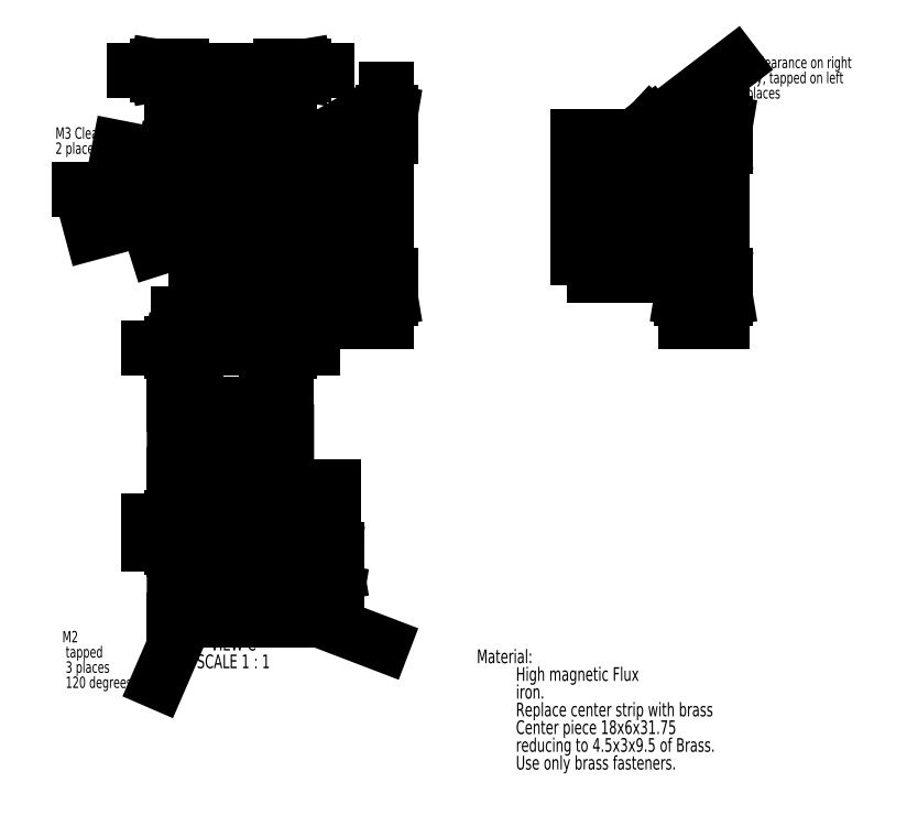
<metadata>
{"format":"dxf","ext":"dxf","renderer":"ezdxf+matplotlib","layout":"modelspace","background":"white","min_lineweight":24,"dpi":150}
</metadata>
<code>
0
SECTION
2
ENTITIES
0
INSERT
8
0
2
SW_NOTE_0
10
4.953
20
2.16
30
0
0
CIRCLE
8
0
10
2.479
20
6.903
30
0
40
0.502
0
LINE
8
0
10
2.479
20
6.903
30
0
11
2.479
21
7.405
31
0
0
LINE
8
0
10
2.479
20
6.903
30
0
11
2.894
21
7.186
31
0
0
LINE
8
0
10
2.479
20
6.903
30
0
11
2.064
21
7.186
31
0
0
SPLINE
8
0
210
0
220
0
230
1
70
    24
71
     1
72
     4
73
     2
74
     0
42
1e-08
43
1e-08
40
0
40
0
40
1
40
1
10
2.664
20
6.101
30
0
10
2.664
20
6.278
30
0
0
SPLINE
8
0
210
0
220
0
230
1
70
    24
71
     1
72
     4
73
     2
74
     0
42
1e-08
43
1e-08
40
0
40
0
40
1
40
1
10
2.29
20
6.278
30
0
10
2.29
20
6.101
30
0
0
LINE
8
0
10
2.978
20
7.309
30
0
11
2.978
21
7.499
31
0
0
ARC
8
0
10
3.175
20
7.309
30
0
40
0.1969
50
180
51
193.2
0
LINE
8
0
10
3.029
20
7.069
30
0
11
2.984
21
7.264
31
0
0
ARC
8
0
10
2.646
20
6.979
30
0
40
0.3937
50
326.5
51
13.17
0
LINE
8
0
10
2.865
20
6.596
30
0
11
2.974
21
6.762
31
0
0
ARC
8
0
10
3.029
20
6.487
30
0
40
0.1969
50
146.5
51
180
0
LINE
8
0
10
2.832
20
6.278
30
0
11
2.832
21
6.487
31
0
0
LINE
8
0
10
2.537
20
6.278
30
0
11
2.832
21
6.278
31
0
0
LINE
8
0
10
2.596
20
6.352
30
0
11
2.537
21
6.278
31
0
0
LINE
8
0
10
2.596
20
6.544
30
0
11
2.596
21
6.352
31
0
0
ARC
8
0
10
2.479
20
6.903
30
0
40
0.3775
50
288
51
71.98
0
LINE
8
0
10
2.596
20
7.499
30
0
11
2.596
21
7.262
31
0
0
LINE
8
0
10
2.978
20
7.499
30
0
11
2.596
21
7.499
31
0
0
CIRCLE
8
0
10
2.894
20
7.186
30
0
40
0.06693
0
LINE
8
0
10
2.537
20
6.278
30
0
11
2.537
21
6.101
31
0
0
LINE
8
0
10
2.537
20
6.101
30
0
11
2.664
21
6.101
31
0
0
ARC
8
0
10
1.729
20
6.372
30
0
40
0.3937
50
0
51
28.74
0
LINE
8
0
10
1.959
20
6.772
30
0
11
2.075
21
6.561
31
0
0
ARC
8
0
10
2.304
20
6.962
30
0
40
0.3937
50
167.2
51
208.7
0
LINE
8
0
10
1.92
20
7.049
30
0
11
1.975
21
7.289
31
0
0
ARC
8
0
10
1.783
20
7.332
30
0
40
0.1969
50
347.2
51
0
0
LINE
8
0
10
1.98
20
7.332
30
0
11
1.98
21
7.499
31
0
0
LINE
8
0
10
1.98
20
7.499
30
0
11
2.359
21
7.499
31
0
0
LINE
8
0
10
2.359
20
7.499
30
0
11
2.359
21
7.262
31
0
0
ARC
8
0
10
2.479
20
6.903
30
0
40
0.3775
50
108.4
51
251.6
0
LINE
8
0
10
2.359
20
6.545
30
0
11
2.359
21
6.355
31
0
0
LINE
8
0
10
2.418
20
6.278
30
0
11
2.359
21
6.355
31
0
0
LINE
8
0
10
2.123
20
6.278
30
0
11
2.418
21
6.278
31
0
0
LINE
8
0
10
2.123
20
6.372
30
0
11
2.123
21
6.278
31
0
0
CIRCLE
8
0
10
2.064
20
7.186
30
0
40
0.06693
0
LINE
8
0
10
2.418
20
6.278
30
0
11
2.418
21
6.101
31
0
0
LINE
8
0
10
2.29
20
6.101
30
0
11
2.418
21
6.101
31
0
0
DIMENSION
8
0
2
*D3
10
2.479
20
6.903
30
0
11
1.365
21
6.605
31
0
70
   164
1
<>
71
     1
42
-1
3
SLDDIMSTYLE0
15
2.843
25
7.001
35
0
40
0
0
DIMENSION
8
0
2
*D4
10
3.27
20
6.278
30
0
11
3.27
21
6.222
31
0
70
   160
71
     2
42
-1
3
SLDDIMSTYLE1
13
2.418
23
6.101
33
0
14
2.832
24
6.278
34
0
50
90
0
DIMENSION
8
0
2
*D5
10
3.513
20
6.352
30
0
11
3.513
21
6.286
31
0
70
   160
71
     2
42
-1
3
SLDDIMSTYLE1
13
2.664
23
6.101
33
0
14
2.596
24
6.352
34
0
50
90
0
DIMENSION
8
0
2
*D6
10
1.729
20
6.372
30
0
11
1.842
21
6.407
31
0
70
   164
1
<>
71
     1
42
-1
3
SLDDIMSTYLE2
15
2.105
25
6.49
35
0
40
0
0
DIMENSION
8
0
2
*D7
10
2.304
20
6.962
30
0
11
1.249
21
6.962
31
0
70
   164
1
<>
71
     1
42
-1
3
SLDDIMSTYLE2
15
1.91
25
6.962
35
0
40
0
0
DIMENSION
8
0
2
*D8
10
2.836
20
7.152
30
0
11
3.49
21
7.53
31
0
70
   163
1
<>
71
     1
42
-1
3
SLDDIMSTYLE3
15
2.952
25
7.219
35
0
40
0
0
DIMENSION
8
0
2
*D9
10
3.783
20
6.903
30
0
11
3.783
21
6.286
31
0
70
   160
71
     2
42
-1
3
SLDDIMSTYLE4
13
2.664
23
6.101
33
0
14
2.479
24
6.903
34
0
50
90
0
DIMENSION
8
0
2
*D10
10
4.047
20
7.499
30
0
11
4.047
21
6.286
31
0
70
   160
71
     2
42
-1
3
SLDDIMSTYLE4
13
2.664
23
6.101
33
0
14
2.978
24
7.499
34
0
50
90
0
DIMENSION
8
0
2
*D11
10
2.596
20
7.872
30
0
11
2.535
21
7.872
31
0
70
   160
71
     2
42
-1
3
SLDDIMSTYLE1
13
2.359
23
7.499
33
0
14
2.596
24
7.499
34
0
0
DIMENSION
8
0
2
*D12
10
2.978
20
8.158
30
0
11
2.535
21
8.158
31
0
70
   160
71
     2
42
-1
3
SLDDIMSTYLE4
13
1.98
23
7.499
33
0
14
2.978
24
7.499
34
0
0
DIMENSION
8
0
2
*D13
10
2.537
20
5.708
30
0
11
2.476
21
5.708
31
0
70
   160
71
     2
42
-1
3
SLDDIMSTYLE1
13
2.418
23
6.101
33
0
14
2.537
24
6.101
34
0
0
DIMENSION
8
0
2
*D14
10
2.832
20
5.37
30
0
11
2.476
21
5.37
31
0
70
   160
71
     2
42
-1
3
SLDDIMSTYLE1
13
2.123
23
6.278
33
0
14
2.832
24
6.278
34
0
0
INSERT
8
0
2
SW_NOTE_1
10
1.358
20
7.379
30
0
0
LEADER
8
0
3
SLDDIMSTYLE5
73
     2
76
     2
10
2.036
20
7.246
30
0
10
1.358
20
7.379
30
0
340
129
0
INSERT
8
0
2
SW_PROJECTIONARROW_0
10
0
20
0
30
0
0
SPLINE
8
0
210
0
220
0
230
1
70
    24
71
     1
72
     4
73
     2
74
     0
42
1e-08
43
1e-08
40
0
40
0
40
1
40
1
10
3.04
20
4.094
30
0
10
3.04
20
4.802
30
0
0
SPLINE
8
0
210
0
220
0
230
1
70
    24
71
     1
72
     4
73
     2
74
     0
42
1e-08
43
1e-08
40
0
40
0
40
1
40
1
10
1.91
20
4.802
30
0
10
1.91
20
4.094
30
0
0
LINE
8
0
10
2.596
20
4.802
30
0
11
2.596
21
4.094
31
0
0
LINE
8
0
10
2.978
20
4.802
30
0
11
2.596
21
4.802
31
0
0
LINE
8
0
10
2.978
20
4.802
30
0
11
2.978
21
4.094
31
0
0
LINE
8
0
10
2.978
20
4.094
30
0
11
2.596
21
4.094
31
0
0
LINE
8
0
10
2.984
20
4.802
30
0
11
2.984
21
4.094
31
0
0
LINE
8
0
10
2.984
20
4.094
30
0
11
2.978
21
4.094
31
0
0
LINE
8
0
10
2.984
20
4.802
30
0
11
2.978
21
4.802
31
0
0
LINE
8
0
10
3.029
20
4.802
30
0
11
3.029
21
4.094
31
0
0
LINE
8
0
10
3.029
20
4.094
30
0
11
2.984
21
4.094
31
0
0
LINE
8
0
10
3.029
20
4.802
30
0
11
2.984
21
4.802
31
0
0
LINE
8
0
10
2.856
20
4.094
30
0
11
2.596
21
4.094
31
0
0
LINE
8
0
10
3.04
20
4.094
30
0
11
3.029
21
4.094
31
0
0
LINE
8
0
10
3.04
20
4.802
30
0
11
3.029
21
4.802
31
0
0
LINE
8
0
10
2.537
20
4.284
30
0
11
2.537
21
4.094
31
0
0
LINE
8
0
10
2.537
20
4.639
30
0
11
2.537
21
4.284
31
0
0
LINE
8
0
10
2.537
20
4.802
30
0
11
2.537
21
4.639
31
0
0
LINE
8
0
10
2.596
20
4.094
30
0
11
2.537
21
4.094
31
0
0
LINE
8
0
10
2.537
20
4.802
30
0
11
2.596
21
4.802
31
0
0
LINE
8
0
10
1.98
20
4.802
30
0
11
1.98
21
4.094
31
0
0
LINE
8
0
10
1.98
20
4.802
30
0
11
2.359
21
4.802
31
0
0
LINE
8
0
10
2.359
20
4.802
30
0
11
2.359
21
4.094
31
0
0
LINE
8
0
10
1.98
20
4.094
30
0
11
2.359
21
4.094
31
0
0
LINE
8
0
10
1.975
20
4.802
30
0
11
1.975
21
4.094
31
0
0
LINE
8
0
10
1.975
20
4.094
30
0
11
1.98
21
4.094
31
0
0
LINE
8
0
10
1.975
20
4.802
30
0
11
1.98
21
4.802
31
0
0
LINE
8
0
10
1.92
20
4.802
30
0
11
1.92
21
4.094
31
0
0
LINE
8
0
10
1.92
20
4.094
30
0
11
1.975
21
4.094
31
0
0
LINE
8
0
10
1.92
20
4.802
30
0
11
1.975
21
4.802
31
0
0
LINE
8
0
10
2.101
20
4.094
30
0
11
2.359
21
4.094
31
0
0
LINE
8
0
10
2.101
20
4.802
30
0
11
2.359
21
4.802
31
0
0
LINE
8
0
10
1.91
20
4.094
30
0
11
1.92
21
4.094
31
0
0
LINE
8
0
10
1.91
20
4.802
30
0
11
1.92
21
4.802
31
0
0
LINE
8
0
10
2.418
20
4.802
30
0
11
2.418
21
4.639
31
0
0
LINE
8
0
10
2.418
20
4.639
30
0
11
2.418
21
4.284
31
0
0
LINE
8
0
10
2.418
20
4.284
30
0
11
2.418
21
4.094
31
0
0
LINE
8
0
10
2.418
20
4.094
30
0
11
2.359
21
4.094
31
0
0
LINE
8
0
10
2.359
20
4.802
30
0
11
2.418
21
4.802
31
0
0
LINE
8
0
10
6.679
20
6.903
30
0
11
5.971
21
6.903
31
0
0
LINE
8
0
10
6.325
20
7.528
30
0
11
6.325
21
6.278
31
0
0
LINE
8
0
10
6.325
20
7.528
30
0
11
6.679
21
7.262
31
0
0
LINE
8
0
10
5.971
20
6.772
30
0
11
6.679
21
6.772
31
0
0
LINE
8
0
10
5.971
20
6.772
30
0
11
5.971
21
7.049
31
0
0
LINE
8
0
10
5.971
20
7.049
30
0
11
6.679
21
7.049
31
0
0
LINE
8
0
10
6.679
20
6.772
30
0
11
6.679
21
7.049
31
0
0
LINE
8
0
10
5.971
20
7.289
30
0
11
6.679
21
7.289
31
0
0
LINE
8
0
10
6.679
20
7.049
30
0
11
6.679
21
7.289
31
0
0
LINE
8
0
10
5.971
20
7.049
30
0
11
5.971
21
7.289
31
0
0
LINE
8
0
10
5.971
20
6.561
30
0
11
6.679
21
6.561
31
0
0
LINE
8
0
10
6.679
20
6.772
30
0
11
6.679
21
6.561
31
0
0
LINE
8
0
10
5.971
20
6.772
30
0
11
5.971
21
6.561
31
0
0
LINE
8
0
10
5.971
20
7.332
30
0
11
6.679
21
7.332
31
0
0
LINE
8
0
10
6.679
20
7.289
30
0
11
6.679
21
7.332
31
0
0
LINE
8
0
10
5.971
20
7.289
30
0
11
5.971
21
7.332
31
0
0
CIRCLE
8
0
10
6.148
20
7.395
30
0
40
0.04921
0
CIRCLE
8
0
10
6.502
20
7.395
30
0
40
0.04921
0
LINE
8
0
10
5.971
20
7.499
30
0
11
6.679
21
7.499
31
0
0
LINE
8
0
10
6.679
20
7.332
30
0
11
6.679
21
7.499
31
0
0
LINE
8
0
10
5.971
20
7.332
30
0
11
5.971
21
7.499
31
0
0
SPLINE
8
0
210
0
220
0
230
1
70
     8
71
     3
72
    26
73
    22
74
     0
42
1e-08
43
1e-08
40
0
40
0
40
0
40
0
40
0.0625
40
0.0625
40
0.125
40
0.125
40
0.25
40
0.25
40
0.375
40
0.375
40
0.4375
40
0.4375
40
0.5
40
0.5
40
0.625
40
0.625
40
0.75
40
0.75
40
0.875
40
0.875
40
1
40
1
40
1
40
1
10
6.354
20
6.372
30
0
10
6.358
20
6.375
30
0
10
6.362
20
6.378
30
0
10
6.368
20
6.387
30
0
10
6.37
20
6.392
30
0
10
6.375
20
6.406
30
0
10
6.375
20
6.417
30
0
10
6.369
20
6.437
30
0
10
6.362
20
6.445
30
0
10
6.35
20
6.454
30
0
10
6.345
20
6.457
30
0
10
6.335
20
6.46
30
0
10
6.33
20
6.461
30
0
10
6.315
20
6.461
30
0
10
6.304
20
6.457
30
0
10
6.288
20
6.445
30
0
10
6.281
20
6.437
30
0
10
6.275
20
6.417
30
0
10
6.275
20
6.406
30
0
10
6.281
20
6.387
30
0
10
6.287
20
6.378
30
0
10
6.296
20
6.372
30
0
0
LINE
8
0
10
5.971
20
6.372
30
0
11
6.296
21
6.372
31
0
0
LINE
8
0
10
6.354
20
6.372
30
0
11
6.679
21
6.372
31
0
0
LINE
8
0
10
6.679
20
6.372
30
0
11
6.679
21
6.561
31
0
0
LINE
8
0
10
5.971
20
6.372
30
0
11
5.971
21
6.561
31
0
0
LINE
8
0
10
5.971
20
6.278
30
0
11
6.679
21
6.278
31
0
0
ARC
8
0
10
6.325
20
6.411
30
0
40
0.04921
50
233.7
51
306.3
0
LINE
8
0
10
6.679
20
6.372
30
0
11
6.679
21
6.278
31
0
0
LINE
8
0
10
5.971
20
6.372
30
0
11
5.971
21
6.278
31
0
0
LINE
8
0
10
6.134
20
6.278
30
0
11
6.134
21
6.101
31
0
0
LINE
8
0
10
6.489
20
6.278
30
0
11
6.489
21
6.101
31
0
0
LINE
8
0
10
6.134
20
6.101
30
0
11
6.489
21
6.101
31
0
0
DIMENSION
8
0
2
*D17
10
7.051
20
6.411
30
0
11
7.051
21
6.252
31
0
70
   160
71
     2
42
-1
3
SLDDIMSTYLE1
13
6.489
23
6.101
33
0
14
6.473
24
6.411
34
0
50
90
0
DIMENSION
8
0
2
*D18
10
7.417
20
7.395
30
0
11
7.417
21
6.252
31
0
70
   160
71
     2
42
-1
3
SLDDIMSTYLE1
13
6.489
23
6.101
33
0
14
6.295
24
7.395
34
0
50
90
0
INSERT
8
0
2
SW_NOTE_2
10
7.545
20
8.218
30
0
0
LEADER
8
0
3
SLDDIMSTYLE5
76
     2
10
6.535
20
7.445
30
0
10
7.545
20
8.218
30
0
0
SPLINE
8
0
210
0
220
0
230
1
70
    24
71
     1
72
     4
73
     2
74
     0
42
1e-08
43
1e-08
40
0
40
0
40
1
40
1
10
3.04
20
2.635
30
0
10
3.04
20
3.343
30
0
0
SPLINE
8
0
210
0
220
0
230
1
70
    24
71
     1
72
     4
73
     2
74
     0
42
1e-08
43
1e-08
40
0
40
0
40
1
40
1
10
1.91
20
3.343
30
0
10
1.91
20
2.635
30
0
0
ARC
8
0
10
2.477
20
2.975
30
0
40
0.187
50
288.4
51
71.59
0
LINE
8
0
10
2.537
20
2.798
30
0
11
2.537
21
3.153
31
0
0
LINE
8
0
10
2.832
20
2.635
30
0
11
2.537
21
2.635
31
0
0
LINE
8
0
10
2.537
20
2.635
30
0
11
2.537
21
2.798
31
0
0
LINE
8
0
10
2.537
20
3.153
30
0
11
2.537
21
3.343
31
0
0
LINE
8
0
10
2.537
20
3.343
30
0
11
2.832
21
3.343
31
0
0
LINE
8
0
10
2.832
20
2.635
30
0
11
2.832
21
3.343
31
0
0
CIRCLE
8
0
10
2.733
20
3.123
30
0
40
0.0315
0
LINE
8
0
10
2.865
20
2.635
30
0
11
2.865
21
3.343
31
0
0
LINE
8
0
10
2.865
20
2.635
30
0
11
2.832
21
2.635
31
0
0
LINE
8
0
10
2.865
20
3.343
30
0
11
2.832
21
3.343
31
0
0
LINE
8
0
10
2.856
20
2.635
30
0
11
2.596
21
2.635
31
0
0
LINE
8
0
10
2.596
20
3.343
30
0
11
2.832
21
3.343
31
0
0
LINE
8
0
10
2.974
20
2.635
30
0
11
2.974
21
3.343
31
0
0
LINE
8
0
10
2.865
20
2.635
30
0
11
2.974
21
2.635
31
0
0
LINE
8
0
10
2.865
20
3.343
30
0
11
2.974
21
3.343
31
0
0
LINE
8
0
10
2.974
20
2.635
30
0
11
3.04
21
2.635
31
0
0
LINE
8
0
10
2.974
20
3.343
30
0
11
3.04
21
3.343
31
0
0
ARC
8
0
10
2.477
20
2.975
30
0
40
0.187
50
108.4
51
251.6
0
LINE
8
0
10
2.418
20
2.798
30
0
11
2.418
21
3.153
31
0
0
LINE
8
0
10
2.418
20
3.153
30
0
11
2.418
21
3.343
31
0
0
LINE
8
0
10
2.418
20
2.635
30
0
11
2.418
21
2.798
31
0
0
LINE
8
0
10
2.418
20
2.635
30
0
11
2.123
21
2.635
31
0
0
LINE
8
0
10
2.123
20
2.635
30
0
11
2.123
21
3.343
31
0
0
LINE
8
0
10
2.123
20
3.343
30
0
11
2.418
21
3.343
31
0
0
CIRCLE
8
0
10
2.222
20
3.123
30
0
40
0.0315
0
SPLINE
8
0
210
0
220
0
230
1
70
     8
71
     3
72
    26
73
    22
74
     0
42
1e-08
43
1e-08
40
0
40
0
40
0
40
0
40
0.0625
40
0.0625
40
0.125
40
0.125
40
0.25
40
0.25
40
0.375
40
0.375
40
0.4375
40
0.4375
40
0.5
40
0.5
40
0.625
40
0.625
40
0.75
40
0.75
40
0.875
40
0.875
40
1
40
1
40
1
40
1
10
2.123
20
3.018
30
0
10
2.123
20
3.022
30
0
10
2.123
20
3.026
30
0
10
2.123
20
3.032
30
0
10
2.123
20
3.034
30
0
10
2.122
20
3.039
30
0
10
2.121
20
3.039
30
0
10
2.118
20
3.032
30
0
10
2.116
20
3.026
30
0
10
2.114
20
3.014
30
0
10
2.114
20
3.009
30
0
10
2.113
20
2.999
30
0
10
2.113
20
2.994
30
0
10
2.113
20
2.979
30
0
10
2.114
20
2.968
30
0
10
2.116
20
2.952
30
0
10
2.118
20
2.945
30
0
10
2.121
20
2.939
30
0
10
2.122
20
2.939
30
0
10
2.123
20
2.945
30
0
10
2.123
20
2.951
30
0
10
2.123
20
2.96
30
0
0
LINE
8
0
10
2.075
20
2.635
30
0
11
2.075
21
3.343
31
0
0
LINE
8
0
10
2.123
20
2.635
30
0
11
2.075
21
2.635
31
0
0
LINE
8
0
10
2.123
20
3.343
30
0
11
2.075
21
3.343
31
0
0
LINE
8
0
10
2.359
20
2.635
30
0
11
2.101
21
2.635
31
0
0
LINE
8
0
10
2.123
20
3.343
30
0
11
2.101
21
3.343
31
0
0
LINE
8
0
10
1.959
20
2.635
30
0
11
1.959
21
3.343
31
0
0
LINE
8
0
10
1.959
20
2.635
30
0
11
2.075
21
2.635
31
0
0
LINE
8
0
10
1.959
20
3.343
30
0
11
2.075
21
3.343
31
0
0
LINE
8
0
10
1.959
20
2.635
30
0
11
1.91
21
2.635
31
0
0
LINE
8
0
10
1.959
20
3.343
30
0
11
1.91
21
3.343
31
0
0
DIMENSION
8
0
2
*D20
10
2.477
20
2.975
30
0
11
3.735
21
2.495
31
0
70
   164
1
<>
71
     1
42
-1
3
SLDDIMSTYLE2
15
2.652
25
2.909
35
0
40
0
0
DIMENSION
8
0
2
*D21
10
2.222
20
3.398
30
0
11
2.272
21
3.398
31
0
70
   160
71
     2
42
-1
3
SLDDIMSTYLE4
13
2.123
23
3.343
33
0
14
2.222
24
3.123
34
0
0
DIMENSION
8
0
2
*D22
10
2.733
20
3.629
30
0
11
2.272
21
3.629
31
0
70
   160
71
     2
42
-1
3
SLDDIMSTYLE1
13
2.123
23
3.343
33
0
14
2.733
24
3.123
34
0
0
DIMENSION
8
0
2
*D23
10
3.227
20
3.123
30
0
11
3.227
21
3.737
31
0
70
   160
71
     2
42
-1
3
SLDDIMSTYLE1
13
2.418
23
3.343
33
0
14
2.222
24
3.123
34
0
50
90
0
DIMENSION
8
0
2
*D24
10
3.51
20
2.68
30
0
11
3.51
21
3.737
31
0
70
   160
71
     2
42
-1
3
SLDDIMSTYLE6
13
3.04
23
3.343
33
0
14
2.477
24
2.68
34
0
50
90
0
INSERT
8
0
2
SW_NOTE_3
10
2.272
20
2.287
30
0
0
INSERT
8
0
2
SW_NOTE_4
10
1.753
20
2.01
30
0
0
LEADER
8
0
3
SLDDIMSTYLE5
76
     2
10
2.247
20
3.153
30
0
10
1.753
20
2.01
30
0
0
ENDSEC
0
EOF

</code>
